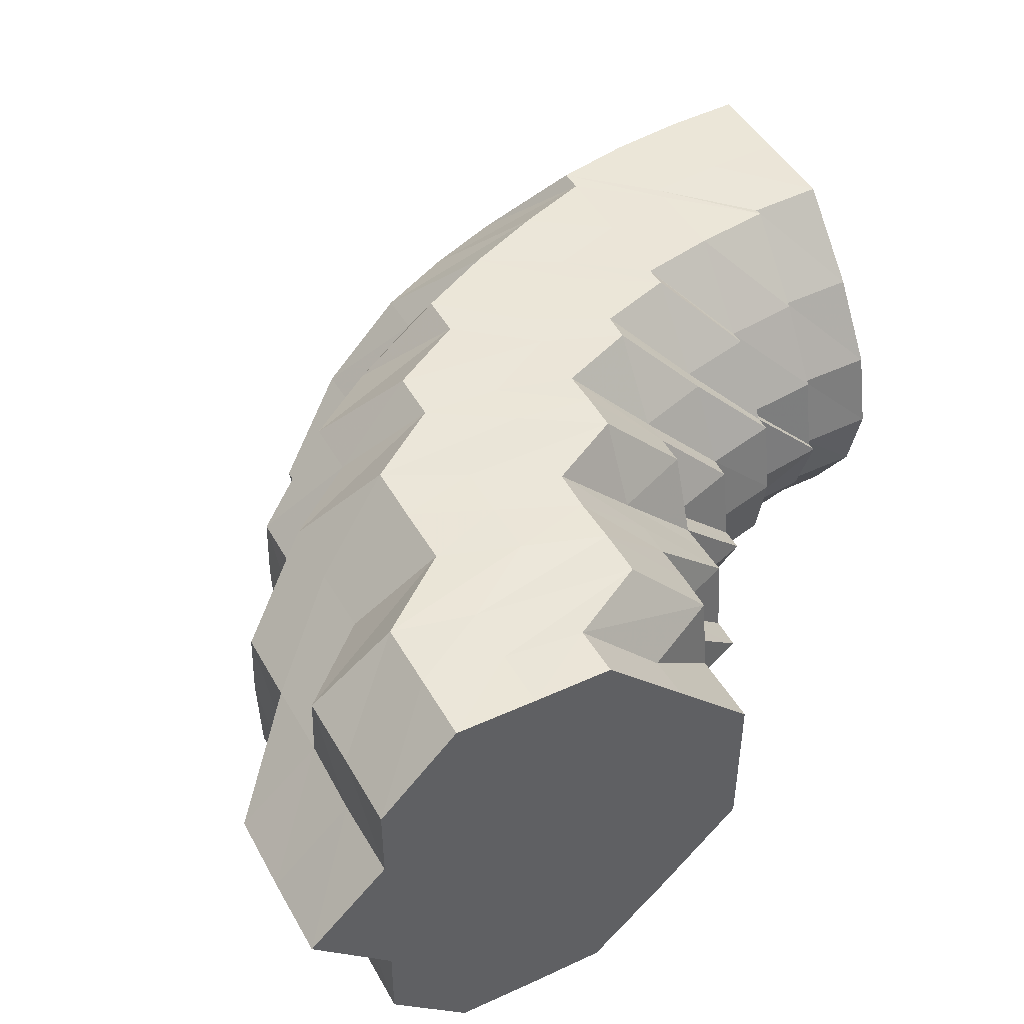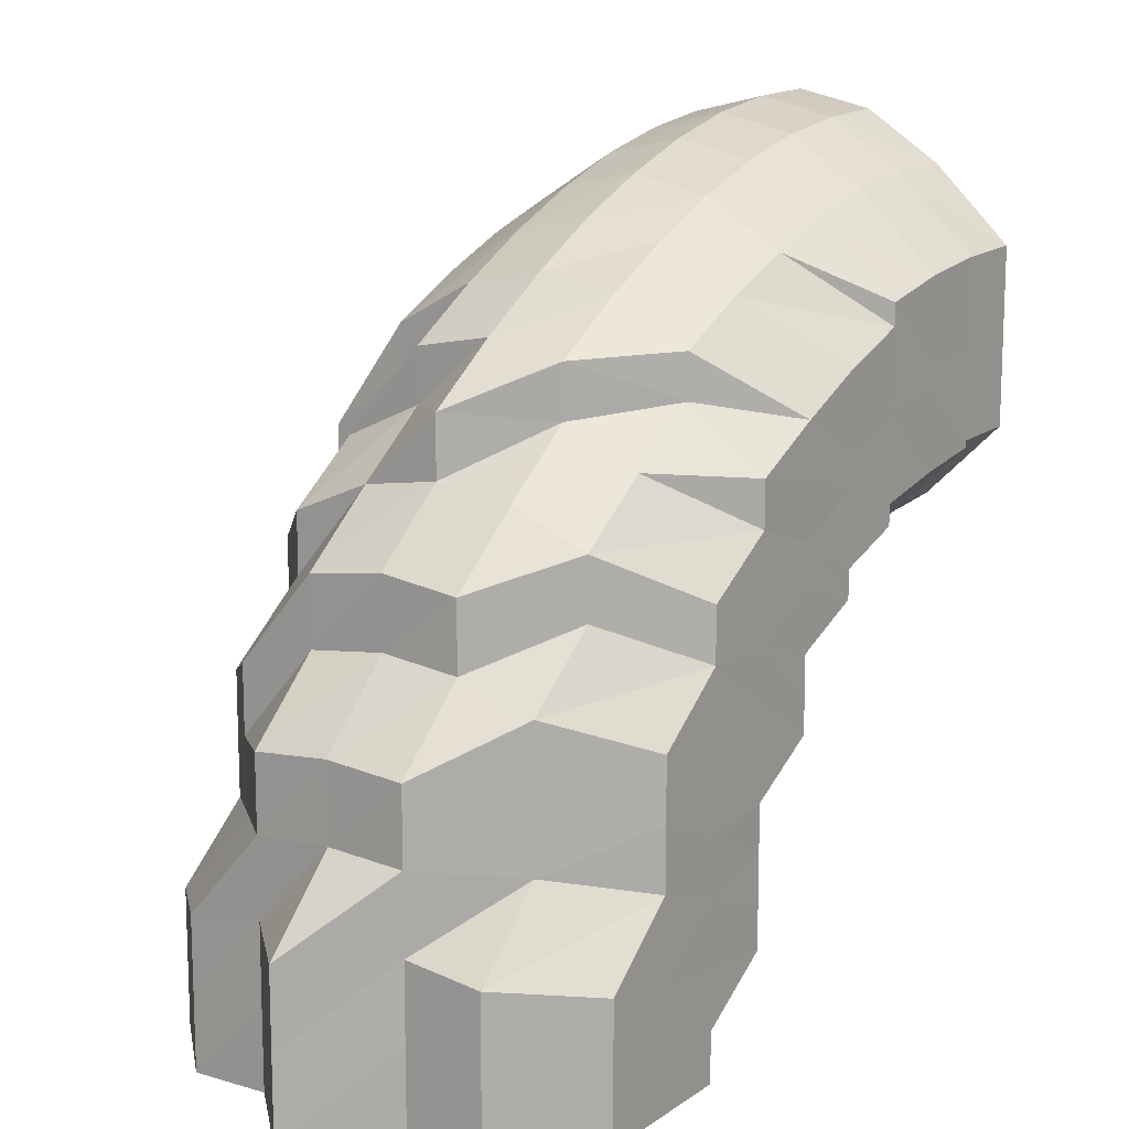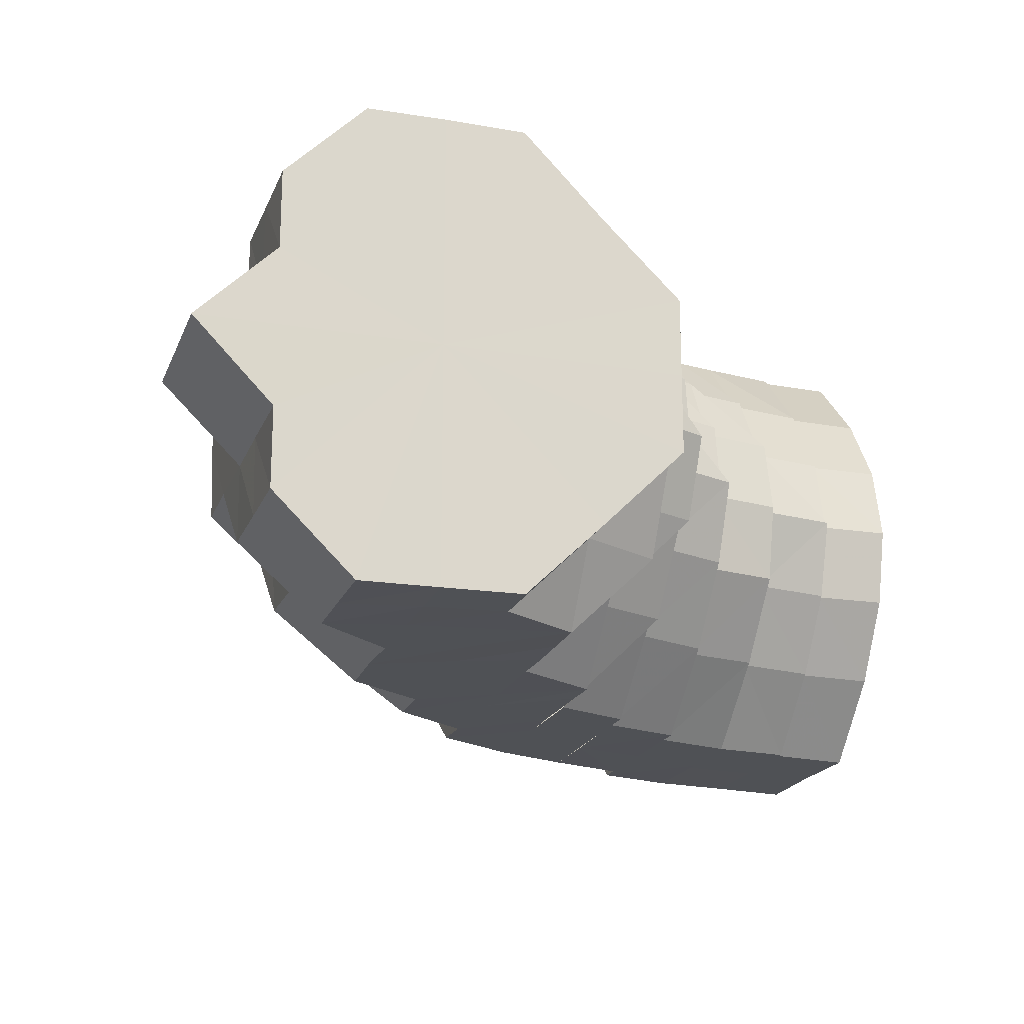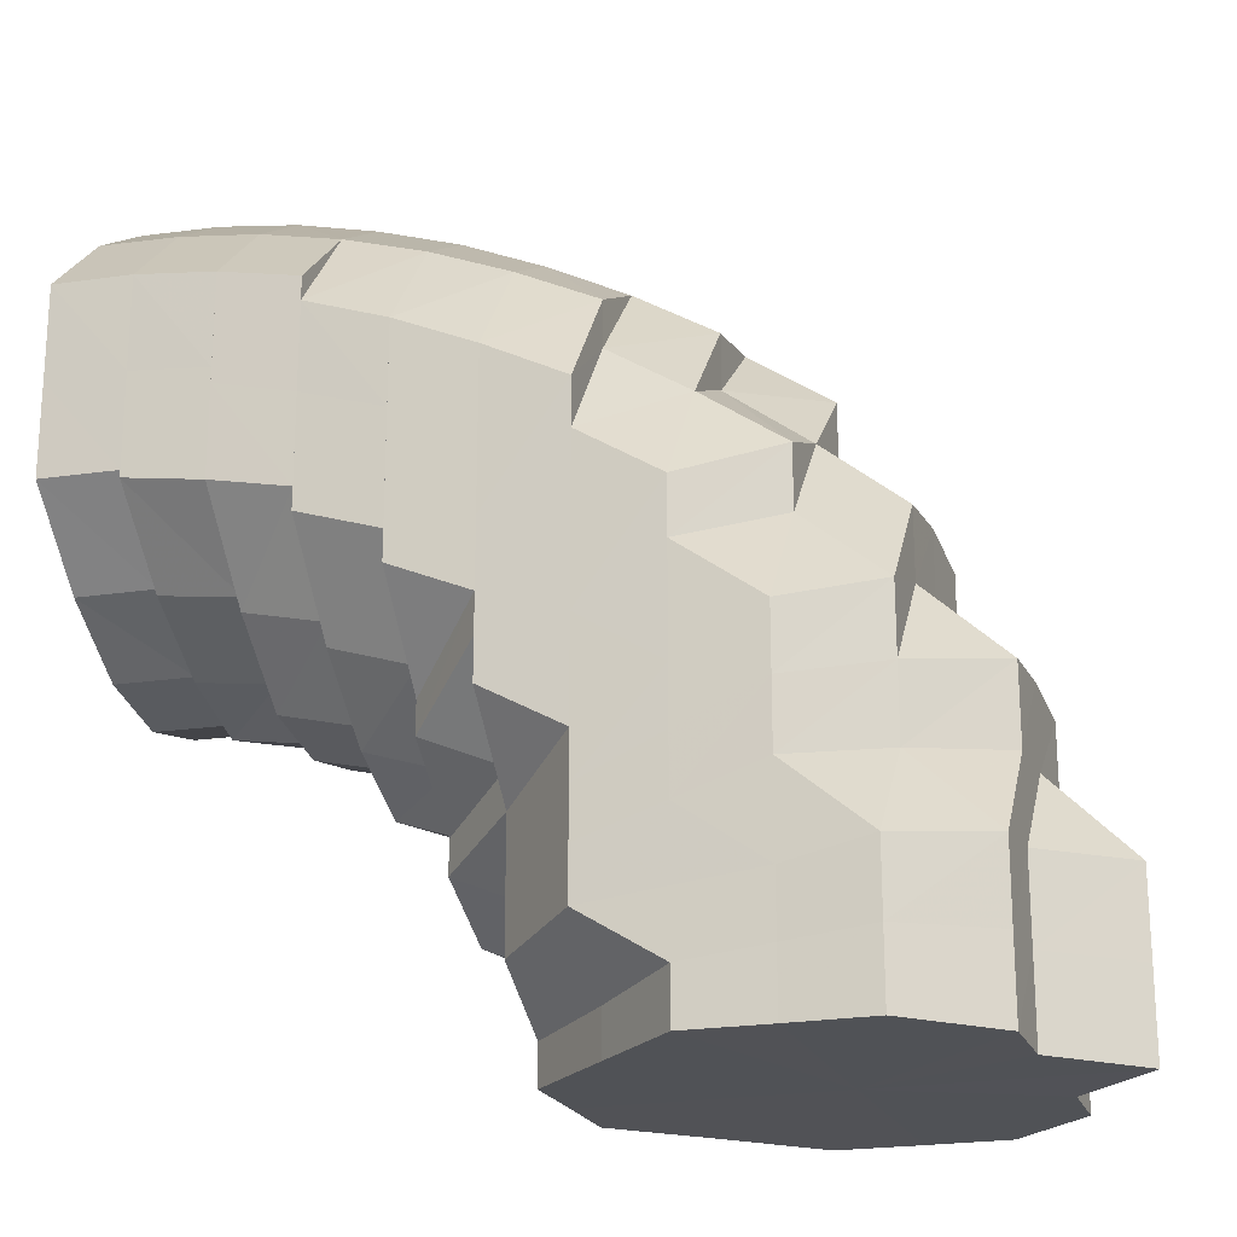
<metadata>
{"format":"obj","ext":"obj","renderer":"f3d","projection":"perspective","resolution":1024,"background":"white","views":[{"elev":46.3,"azim":152.3,"up":"+Y"},{"elev":13.3,"azim":124.1,"up":"+Z"},{"elev":-19.7,"azim":162.6,"up":"+Y"},{"elev":-21.1,"azim":18.1,"up":"+Z"}]}
</metadata>
<code>
o 15706
v 2216 1882 14.66
v 2216 1882 14.66
v 2216 1882 14.66
v 2216 1882 14.66
v 2216 1882 14.65
v 2216 1882 14.66
v 2216 1882 14.65
v 2216 1882 14.64
v 2216 1882 14.65
v 2216 1882 14.66
v 2216 1882 14.66
v 2216 1882 14.65
v 2216 1882 14.66
v 2216 1882 14.66
v 2216 1882 14.66
v 2216 1882 14.66
v 2216 1882 14.66
v 2216 1882 14.65
v 2216 1882 14.65
v 2216 1882 14.65
v 2216 1882 14.65
v 2216 1882 14.64
v 2216 1882 14.65
v 2216 1882 14.64
v 2216 1882 14.65
v 2216 1882 14.66
v 2216 1882 14.65
v 2216 1882 14.64
v 2216 1882 14.64
v 2216 1882 14.63
v 2216 1882 14.62
v 2216 1882 14.64
v 2216 1882 14.65
v 2216 1882 14.64
v 2216 1882 14.63
v 2216 1882 14.61
v 2216 1882 14.62
v 2216 1882 14.6
v 2216 1882 14.62
v 2216 1882 14.62
v 2216 1882 14.61
v 2216 1882 14.62
v 2216 1882 14.6
v 2216 1882 14.61
v 2216 1882 14.61
v 2216 1882 14.62
v 2216 1882 14.63
v 2216 1882 14.64
v 2216 1882 14.63
v 2216 1882 14.6
v 2216 1882 14.6
v 2216 1882 14.62
v 2216 1882 14.63
v 2216 1882 14.62
v 2216 1882 14.61
v 2216 1882 14.62
v 2216 1882 14.6
v 2216 1882 14.61
v 2216 1882 14.61
v 2216 1882 14.6
v 2216 1882 14.6
v 2216 1882 14.6
v 2216 1882 14.6
v 2216 1882 14.6
v 2216 1882 14.6
v 2216 1882 14.6
v 2216 1882 14.6
v 2216 1882 14.61
v 2216 1882 14.6
v 2216 1882 14.61
v 2216 1882 14.61
v 2216 1882 14.62
v 2216 1882 14.62
v 2216 1882 14.61
v 2216 1882 14.61
v 2216 1882 14.6
v 2216 1882 14.6
v 2216 1882 14.6
v 2216 1882 14.6
v 2216 1882 14.6
v 2216 1882 14.6
v 2216 1882 14.61
v 2216 1882 14.62
v 2216 1882 14.62
v 2216 1882 14.63
v 2216 1882 14.62
v 2216 1882 14.63
v 2216 1882 14.63
v 2216 1882 14.64
v 2216 1882 14.63
v 2216 1882 14.64
v 2216 1882 14.64
v 2216 1882 14.62
v 2216 1882 14.62
v 2216 1882 14.65
v 2216 1882 14.64
v 2216 1882 14.63
v 2216 1882 14.62
v 2216 1882 14.62
v 2216 1882 14.64
v 2216 1882 14.64
v 2216 1882 14.65
v 2216 1882 14.65
v 2216 1882 14.65
v 2216 1882 14.65
v 2216 1882 14.65
v 2216 1882 14.65
v 2216 1882 14.64
v 2216 1882 14.63
v 2216 1882 14.64
v 2216 1882 14.64
v 2216 1882 14.65
v 2216 1882 14.62
v 2216 1882 14.61
v 2216 1882 14.61
v 2216 1882 14.6
v 2216 1882 14.61
v 2216 1882 14.6
v 2216 1882 14.6
v 2216 1882 14.6
v 2216 1882 14.6
v 2216 1882 14.59
v 2216 1882 14.59
v 2216 1882 14.6
v 2216 1882 14.6
v 2216 1882 14.6
v 2216 1882 14.61
v 2216 1882 14.6
v 2216 1882 14.61
v 2216 1882 14.61
v 2216 1882 14.62
v 2216 1882 14.6
v 2216 1882 14.6
v 2216 1882 14.6
v 2216 1882 14.6
v 2216 1882 14.6
v 2216 1882 14.61
v 2216 1882 14.6
v 2216 1882 14.62
v 2216 1882 14.6
v 2216 1882 14.6
v 2216 1882 14.59
v 2216 1882 14.6
v 2216 1882 14.59
v 2216 1882 14.59
v 2216 1882 14.59
v 2216 1882 14.59
v 2216 1882 14.6
v 2216 1882 14.6
v 2216 1882 14.6
v 2216 1882 14.6
v 2216 1882 14.6
v 2216 1882 14.61
v 2216 1882 14.6
v 2216 1882 14.61
v 2216 1882 14.61
v 2216 1882 14.6
v 2216 1882 14.6
v 2216 1882 14.6
v 2216 1882 14.6
v 2216 1882 14.6
v 2216 1882 14.6
v 2216 1882 14.6
v 2216 1882 14.6
v 2216 1882 14.6
v 2216 1882 14.61
v 2216 1882 14.61
v 2216 1882 14.62
v 2216 1882 14.61
v 2216 1882 14.62
v 2216 1882 14.62
v 2216 1882 14.63
v 2216 1882 14.64
v 2216 1882 14.62
v 2216 1882 14.63
v 2216 1882 14.64
v 2216 1882 14.64
v 2216 1882 14.64
v 2216 1882 14.63
v 2216 1882 14.64
v 2216 1882 14.64
v 2216 1882 14.63
v 2216 1882 14.64
v 2216 1882 14.63
v 2216 1882 14.62
v 2216 1882 14.62
v 2216 1882 14.62
v 2216 1882 14.63
v 2216 1882 14.62
v 2216 1882 14.61
v 2216 1882 14.61
v 2216 1882 14.62
v 2216 1882 14.62
v 2216 1882 14.6
v 2216 1882 14.59
v 2216 1882 14.59
v 2216 1882 14.6
v 2216 1882 14.59
v 2216 1882 14.6
v 2216 1882 14.58
v 2216 1882 14.62
v 2216 1882 14.6
v 2216 1882 14.59
v 2216 1882 14.59
v 2216 1882 14.6
v 2216 1882 14.58
v 2216 1882 14.58
v 2216 1882 14.58
v 2216 1882 14.58
v 2216 1882 14.59
v 2216 1882 14.59
v 2216 1882 14.58
v 2216 1882 14.58
v 2216 1882 14.59
v 2216 1882 14.59
v 2216 1882 14.58
v 2216 1882 14.6
v 2216 1882 14.6
v 2216 1882 14.59
v 2216 1882 14.58
v 2216 1882 14.58
v 2216 1882 14.58
v 2216 1882 14.58
v 2216 1882 14.58
v 2216 1882 14.58
v 2216 1882 14.57
v 2216 1882 14.58
v 2216 1882 14.57
v 2216 1882 14.57
v 2216 1882 14.58
v 2216 1882 14.59
v 2216 1882 14.57
v 2216 1882 14.57
v 2216 1882 14.57
v 2216 1882 14.58
v 2216 1882 14.58
v 2216 1882 14.57
v 2216 1882 14.6
v 2216 1882 14.58
v 2216 1882 14.57
v 2216 1882 14.61
v 2216 1882 14.59
v 2216 1882 14.6
v 2216 1882 14.62
v 2216 1882 14.62
v 2216 1882 14.63
v 2216 1882 14.63
v 2216 1882 14.62
v 2216 1882 14.61
v 2216 1882 14.6
v 2216 1882 14.61
v 2216 1882 14.58
v 2216 1882 14.6
v 2216 1882 14.59
v 2216 1882 14.57
v 2216 1882 14.58
v 2216 1882 14.59
v 2216 1882 14.58
v 2216 1882 14.6
v 2216 1882 14.58
v 2216 1882 14.59
v 2216 1882 14.61
v 2216 1882 14.6
v 2216 1882 14.62
v 2216 1882 14.63
v 2216 1882 14.62
v 2216 1882 14.61
v 2216 1882 14.63
v 2216 1882 14.62
v 2216 1882 14.62
v 2216 1882 14.62
v 2216 1882 14.62
v 2216 1882 14.61
v 2216 1882 14.61
v 2216 1882 14.61
v 2216 1882 14.6
v 2216 1882 14.61
v 2216 1882 14.6
v 2216 1882 14.6
v 2216 1882 14.6
v 2216 1882 14.6
v 2216 1882 14.6
v 2216 1882 14.59
v 2216 1882 14.59
v 2216 1882 14.59
v 2216 1882 14.59
v 2216 1882 14.59
v 2216 1882 14.58
v 2216 1882 14.58
v 2216 1882 14.58
v 2216 1882 14.58
v 2216 1882 14.57
v 2216 1882 14.58
v 2216 1882 14.57
v 2216 1882 14.59
v 2216 1882 14.57
v 2216 1882 14.57
v 2216 1882 14.56
v 2216 1882 14.58
v 2216 1882 14.57
v 2216 1882 14.56
v 2216 1882 14.57
v 2216 1882 14.57
v 2216 1882 14.56
v 2216 1882 14.55
v 2216 1882 14.55
v 2216 1882 14.56
v 2216 1882 14.56
v 2216 1882 14.57
v 2216 1882 14.55
v 2216 1882 14.55
v 2216 1882 14.55
v 2216 1882 14.55
v 2216 1882 14.55
v 2216 1882 14.55
v 2216 1882 14.55
v 2216 1882 14.56
v 2216 1882 14.55
v 2216 1882 14.56
v 2216 1882 14.55
v 2216 1882 14.55
v 2216 1882 14.57
v 2216 1882 14.56
v 2216 1882 14.55
v 2216 1882 14.57
v 2216 1882 14.55
v 2216 1882 14.56
v 2216 1882 14.55
v 2216 1882 14.56
v 2216 1882 14.55
v 2216 1882 14.56
v 2216 1882 14.55
v 2216 1882 14.56
v 2216 1882 14.55
v 2216 1882 14.56
v 2216 1882 14.55
v 2216 1882 14.56
v 2216 1882 14.55
v 2216 1882 14.56
v 2216 1882 14.55
v 2216 1882 14.56
v 2216 1882 14.55
v 2216 1882 14.56
v 2216 1882 14.55
v 2216 1882 14.56
v 2216 1882 14.55
v 2216 1882 14.56
v 2216 1882 14.55
v 2216 1882 14.55
v 2216 1882 14.55
v 2216 1882 14.56
v 2216 1882 14.55
v 2216 1882 14.55
v 2216 1882 14.55
v 2216 1882 14.56
v 2216 1882 14.56
v 2216 1882 14.56
v 2216 1882 14.55
v 2216 1882 14.55
v 2216 1882 14.55
v 2216 1882 14.57
v 2216 1882 14.57
v 2216 1882 14.57
v 2216 1882 14.57
v 2216 1882 14.62
v 2216 1882 14.61
v 2216 1882 14.61
v 2216 1882 14.6
v 2216 1882 14.6
v 2216 1882 14.6
v 2216 1882 14.6
v 2216 1882 14.6
v 2216 1882 14.6
v 2216 1882 14.61
v 2216 1882 14.61
v 2216 1882 14.62
v 2216 1882 14.62
v 2216 1882 14.66
v 2216 1882 14.66
v 2216 1882 14.63
v 2216 1882 14.65
v 2216 1882 14.66
v 2216 1882 14.64
v 2216 1882 14.65
v 2216 1882 14.63
v 2216 1882 14.64
v 2216 1882 14.62
v 2216 1882 14.63
v 2216 1882 14.61
v 2216 1882 14.62
v 2216 1882 14.6
v 2216 1882 14.61
v 2216 1882 14.6
v 2216 1882 14.6
f 1 2 3
f 3 4 5
f 2 4 6
f 5 7 8
f 4 7 9
f 2 10 4
f 4 11 7
f 10 11 4
f 11 12 7
f 13 10 2
f 10 14 11
f 15 13 2
f 15 2 16
f 17 15 1
f 13 18 10
f 18 14 10
f 19 18 13
f 14 20 11
f 11 20 12
f 21 13 15
f 21 19 13
f 22 23 21
f 19 24 18
f 25 21 15
f 25 15 26
f 27 25 17
f 28 21 25
f 28 29 21
f 30 29 28
f 30 31 29
f 32 28 25
f 32 25 33
f 34 32 27
f 35 28 32
f 36 31 30
f 37 36 30
f 38 36 39
f 40 37 35
f 41 42 40
f 43 41 44
f 45 44 46
f 40 35 47
f 47 35 32
f 47 32 48
f 49 47 34
f 50 51 45
f 52 47 53
f 54 52 49
f 55 56 52
f 57 55 58
f 59 58 54
f 60 61 59
f 62 51 61
f 63 62 50
f 62 64 65
f 66 67 63
f 68 69 67
f 70 71 66
f 72 73 70
f 73 74 75
f 74 76 77
f 76 78 79
f 80 79 60
f 81 77 80
f 82 75 81
f 83 84 82
f 85 84 86
f 87 85 83
f 85 88 84
f 8 89 87
f 89 85 90
f 7 89 91
f 7 12 89
f 89 92 85
f 12 92 89
f 92 88 85
f 88 93 94
f 12 95 92
f 20 95 12
f 92 96 88
f 95 96 92
f 96 97 88
f 88 97 98
f 97 99 98
f 96 100 97
f 95 101 96
f 101 100 96
f 20 102 95
f 102 101 95
f 103 102 20
f 14 103 20
f 102 104 101
f 105 103 14
f 18 105 14
f 103 106 102
f 106 104 102
f 24 105 18
f 107 106 103
f 105 107 103
f 24 108 105
f 108 107 105
f 109 108 24
f 110 109 24
f 110 24 19
f 111 110 112
f 113 109 110
f 31 113 110
f 114 113 31
f 114 115 113
f 116 114 117
f 118 115 114
f 119 118 114
f 118 120 115
f 120 121 115
f 122 118 119
f 123 120 118
f 122 123 118
f 124 122 119
f 124 119 125
f 125 126 127
f 128 124 125
f 128 125 129
f 130 129 131
f 132 133 130
f 134 133 132
f 135 128 136
f 136 128 137
f 137 138 139
f 140 141 135
f 142 124 128
f 143 142 128
f 141 142 143
f 142 144 124
f 144 122 124
f 141 145 142
f 145 144 142
f 144 146 122
f 146 123 122
f 145 147 144
f 147 146 144
f 148 145 141
f 149 147 145
f 148 149 145
f 150 148 141
f 150 141 151
f 152 149 148
f 153 148 150
f 153 152 148
f 154 150 151
f 155 153 150
f 155 150 154
f 156 154 157
f 154 151 158
f 158 151 159
f 158 159 62
f 160 161 159
f 159 162 163
f 164 158 165
f 166 167 164
f 168 99 166
f 99 167 71
f 99 169 167
f 169 154 167
f 169 155 154
f 170 169 99
f 97 170 99
f 100 170 97
f 170 171 169
f 171 155 169
f 100 172 170
f 172 171 170
f 173 172 100
f 101 173 100
f 104 173 101
f 171 174 155
f 174 153 155
f 172 175 171
f 175 174 171
f 173 176 172
f 176 175 172
f 104 177 173
f 177 176 173
f 178 177 104
f 106 178 104
f 177 179 176
f 180 178 106
f 107 180 106
f 178 181 177
f 181 179 177
f 180 182 178
f 182 181 178
f 183 180 107
f 108 183 107
f 184 182 180
f 183 184 180
f 185 186 184
f 187 184 183
f 188 183 108
f 188 187 183
f 109 188 108
f 189 188 109
f 190 187 188
f 189 190 188
f 190 191 187
f 121 190 189
f 191 192 193
f 121 194 190
f 195 194 121
f 120 195 121
f 195 196 194
f 196 197 194
f 198 195 120
f 197 199 191
f 123 198 120
f 196 200 197
f 191 199 201
f 202 203 199
f 200 204 205
f 206 196 195
f 198 206 195
f 207 200 196
f 206 207 196
f 208 206 198
f 209 207 206
f 208 209 206
f 210 208 198
f 210 198 123
f 146 210 123
f 211 210 146
f 147 211 146
f 212 208 210
f 211 212 210
f 213 209 208
f 212 213 208
f 214 211 147
f 149 214 147
f 215 212 211
f 214 215 211
f 216 213 212
f 215 216 212
f 217 214 149
f 152 217 149
f 218 215 214
f 217 218 214
f 219 216 215
f 218 219 215
f 216 220 213
f 219 221 216
f 221 220 216
f 220 222 213
f 213 222 209
f 221 223 220
f 222 224 209
f 209 224 207
f 220 225 222
f 223 225 220
f 222 226 224
f 225 226 222
f 224 227 207
f 207 227 200
f 226 228 224
f 224 228 227
f 225 229 226
f 227 230 200
f 200 230 231
f 228 232 227
f 227 232 230
f 226 233 228
f 229 233 226
f 228 234 232
f 233 234 228
f 232 235 230
f 230 236 231
f 230 235 236
f 232 237 235
f 234 237 232
f 231 236 238
f 231 238 199
f 235 239 236
f 237 240 235
f 235 240 239
f 199 238 241
f 199 241 201
f 236 242 238
f 236 239 242
f 238 243 241
f 238 242 243
f 201 241 244
f 201 244 184
f 184 244 182
f 241 245 244
f 241 243 245
f 244 246 182
f 244 245 246
f 182 246 181
f 246 247 181
f 181 247 179
f 245 248 246
f 246 248 247
f 243 249 245
f 245 249 248
f 243 250 249
f 242 250 243
f 249 251 248
f 242 252 250
f 239 252 242
f 250 253 249
f 249 253 251
f 252 254 250
f 250 254 253
f 239 255 252
f 240 255 239
f 252 256 254
f 255 256 252
f 254 257 253
f 256 258 254
f 254 258 257
f 253 257 259
f 253 259 251
f 258 260 257
f 257 261 259
f 257 260 261
f 251 259 262
f 259 261 263
f 259 263 262
f 251 262 264
f 248 251 264
f 248 264 247
f 247 264 265
f 247 265 179
f 264 262 266
f 264 266 265
f 262 263 267
f 262 267 266
f 179 265 268
f 179 268 176
f 176 268 175
f 265 269 268
f 265 266 269
f 268 270 175
f 268 269 270
f 175 270 174
f 266 271 269
f 266 267 271
f 269 272 270
f 269 271 272
f 270 273 174
f 270 272 273
f 174 273 153
f 273 152 153
f 273 274 152
f 272 274 273
f 274 217 152
f 271 275 272
f 272 275 274
f 274 276 217
f 275 276 274
f 276 218 217
f 271 277 275
f 267 277 271
f 275 278 276
f 277 278 275
f 276 279 218
f 278 279 276
f 279 219 218
f 267 280 277
f 263 280 267
f 277 281 278
f 280 281 277
f 278 282 279
f 281 282 278
f 279 283 219
f 282 283 279
f 283 221 219
f 263 284 280
f 261 284 263
f 280 285 281
f 284 285 280
f 281 286 282
f 285 286 281
f 282 287 283
f 286 287 282
f 283 288 221
f 287 288 283
f 288 223 221
f 286 289 287
f 287 290 288
f 289 290 287
f 290 291 288
f 288 291 223
f 289 292 290
f 293 289 286
f 285 293 286
f 293 294 289
f 294 292 289
f 295 293 285
f 284 295 285
f 296 294 293
f 295 296 293
f 297 298 294
f 299 295 284
f 261 299 284
f 260 299 261
f 300 296 295
f 299 300 295
f 300 301 296
f 260 302 299
f 302 300 299
f 303 302 260
f 258 303 260
f 302 304 300
f 304 301 300
f 304 305 301
f 301 306 307
f 301 308 309
f 310 311 308
f 312 310 301
f 313 312 304
f 312 310 314
f 313 312 314
f 310 315 314
f 316 313 314
f 316 313 317
f 317 318 304
f 317 304 302
f 303 317 302
f 319 317 303
f 319 320 317
f 321 316 319
f 321 316 314
f 322 319 303
f 322 303 258
f 256 322 258
f 323 319 322
f 323 324 319
f 325 322 256
f 325 323 322
f 255 325 256
f 326 321 323
f 326 321 314
f 327 323 325
f 327 328 323
f 329 325 255
f 329 327 325
f 240 329 255
f 330 326 327
f 330 326 314
f 331 327 329
f 331 332 327
f 333 329 240
f 333 331 329
f 237 333 240
f 334 330 331
f 334 330 314
f 335 331 333
f 335 336 331
f 337 333 237
f 337 335 333
f 234 337 237
f 338 334 335
f 338 334 314
f 339 335 337
f 339 340 335
f 341 337 234
f 341 339 337
f 233 341 234
f 342 338 339
f 342 338 314
f 343 339 341
f 343 344 339
f 345 341 233
f 345 343 341
f 229 345 233
f 346 342 343
f 346 342 314
f 347 343 345
f 347 348 343
f 349 346 347
f 349 346 314
f 350 349 314
f 350 349 351
f 352 350 314
f 351 353 347
f 354 352 314
f 315 354 314
f 352 350 355
f 354 352 356
f 315 354 357
f 298 315 357
f 355 358 351
f 356 359 355
f 357 360 356
f 307 357 294
f 294 357 292
f 357 356 292
f 292 356 361
f 356 355 361
f 292 361 290
f 290 361 291
f 361 355 362
f 361 362 291
f 355 351 362
f 291 362 363
f 291 363 223
f 223 363 225
f 363 229 225
f 362 364 363
f 363 364 229
f 362 351 364
f 364 345 229
f 351 347 364
f 364 347 345
f 365 366 367
f 366 368 369
f 368 370 371
f 370 372 373
f 372 374 375
f 374 376 377
f 378 379 380
f 379 381 380
f 382 378 380
f 381 383 380
f 384 382 380
f 383 385 380
f 386 384 380
f 385 387 380
f 388 386 380
f 387 389 380
f 390 388 380
f 389 391 380
f 392 390 380
f 391 393 380
f 394 392 380
f 393 394 380

</code>
